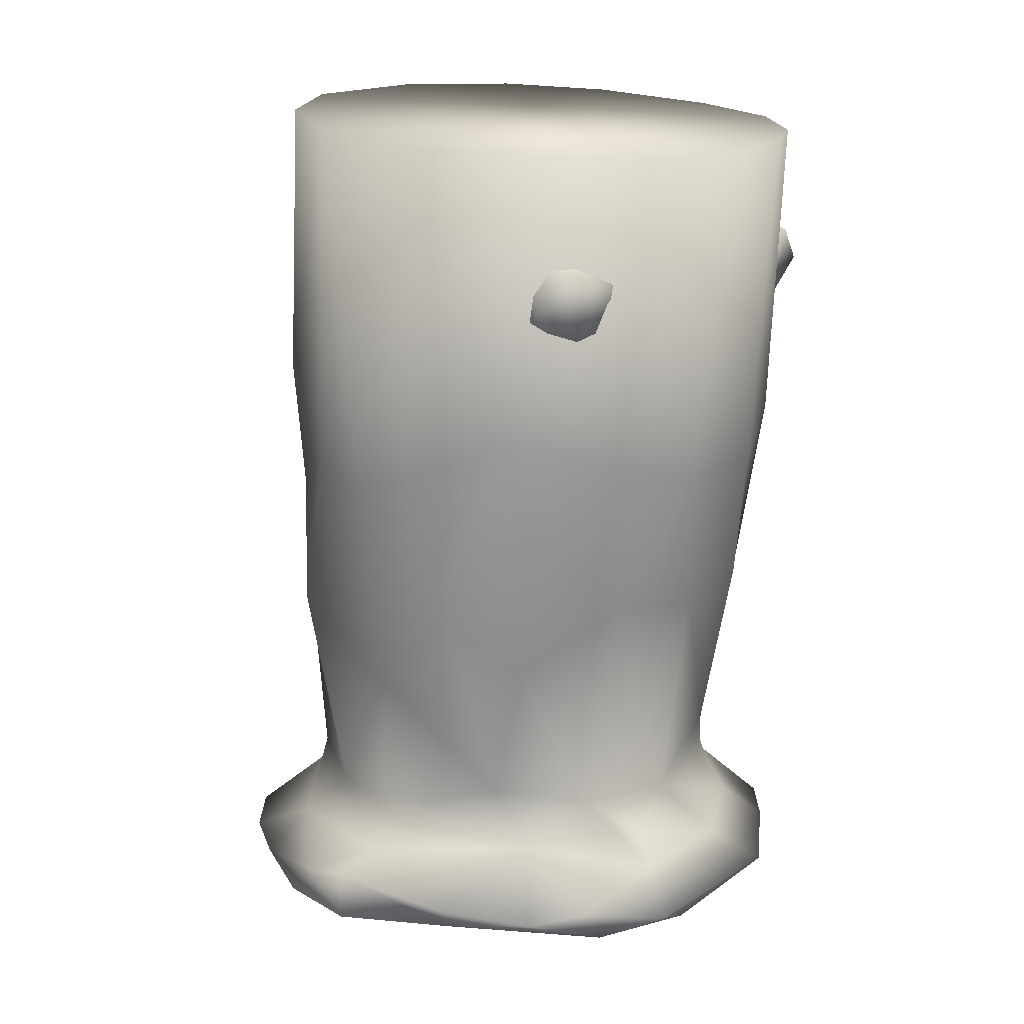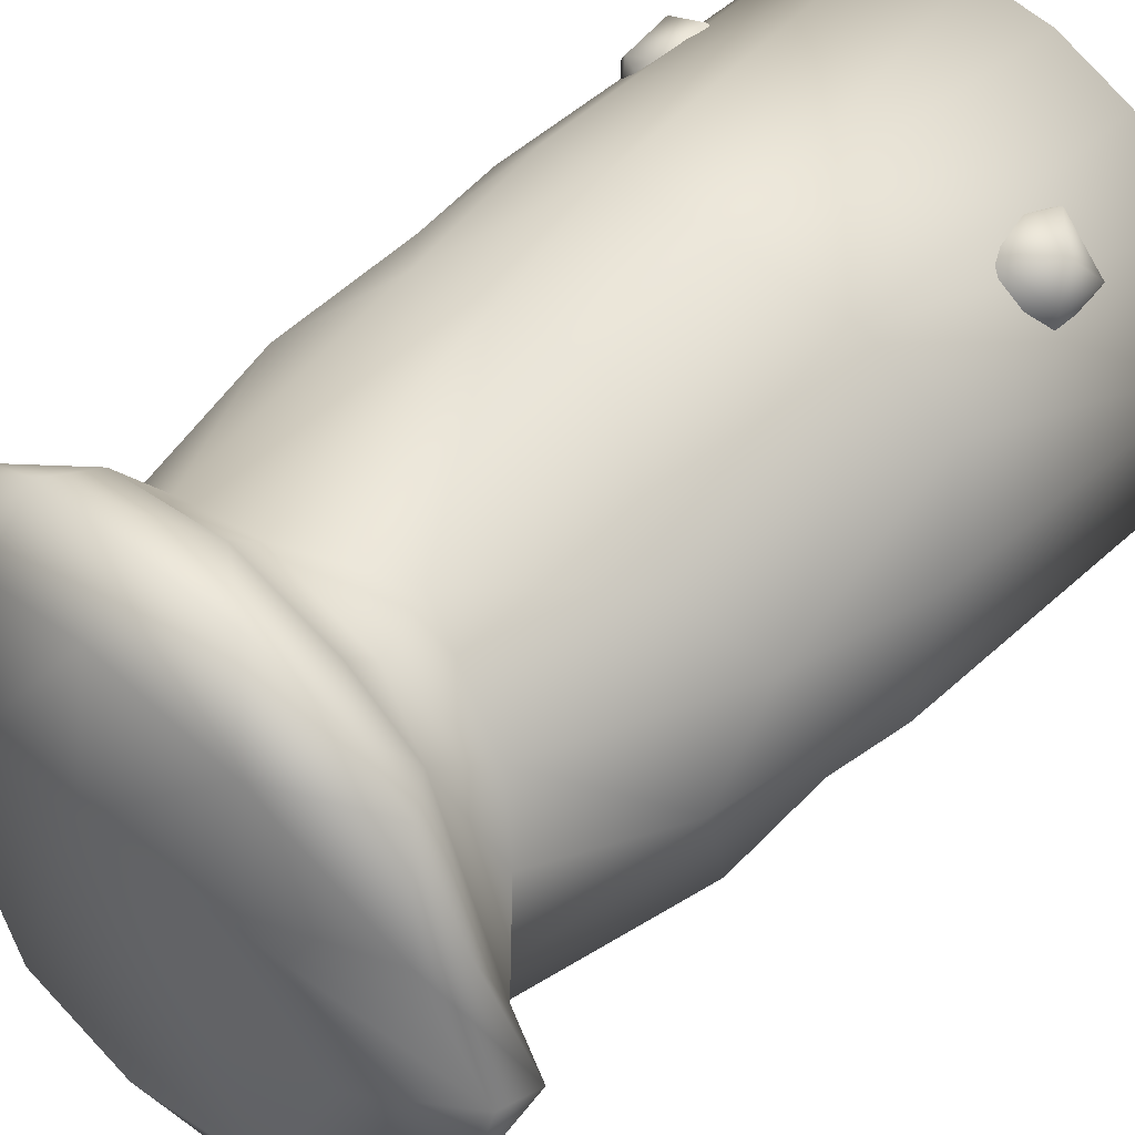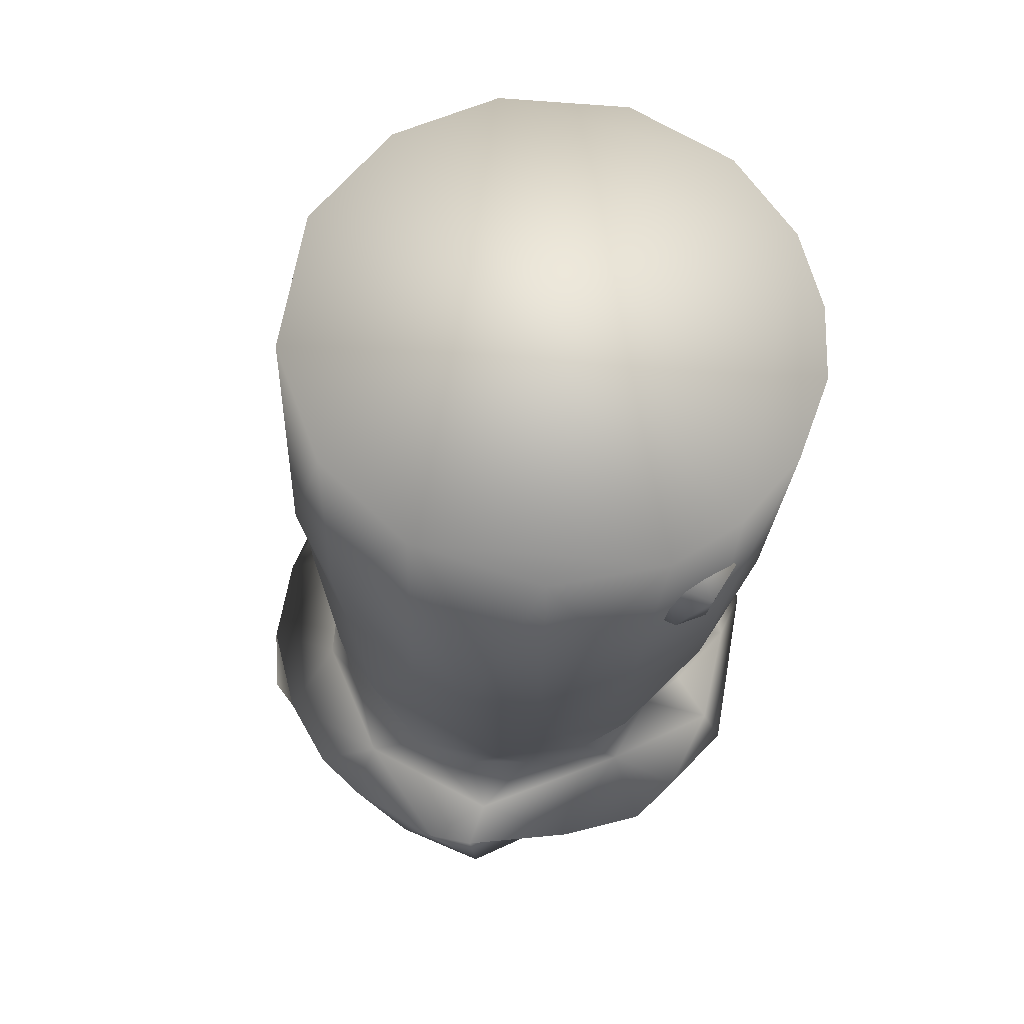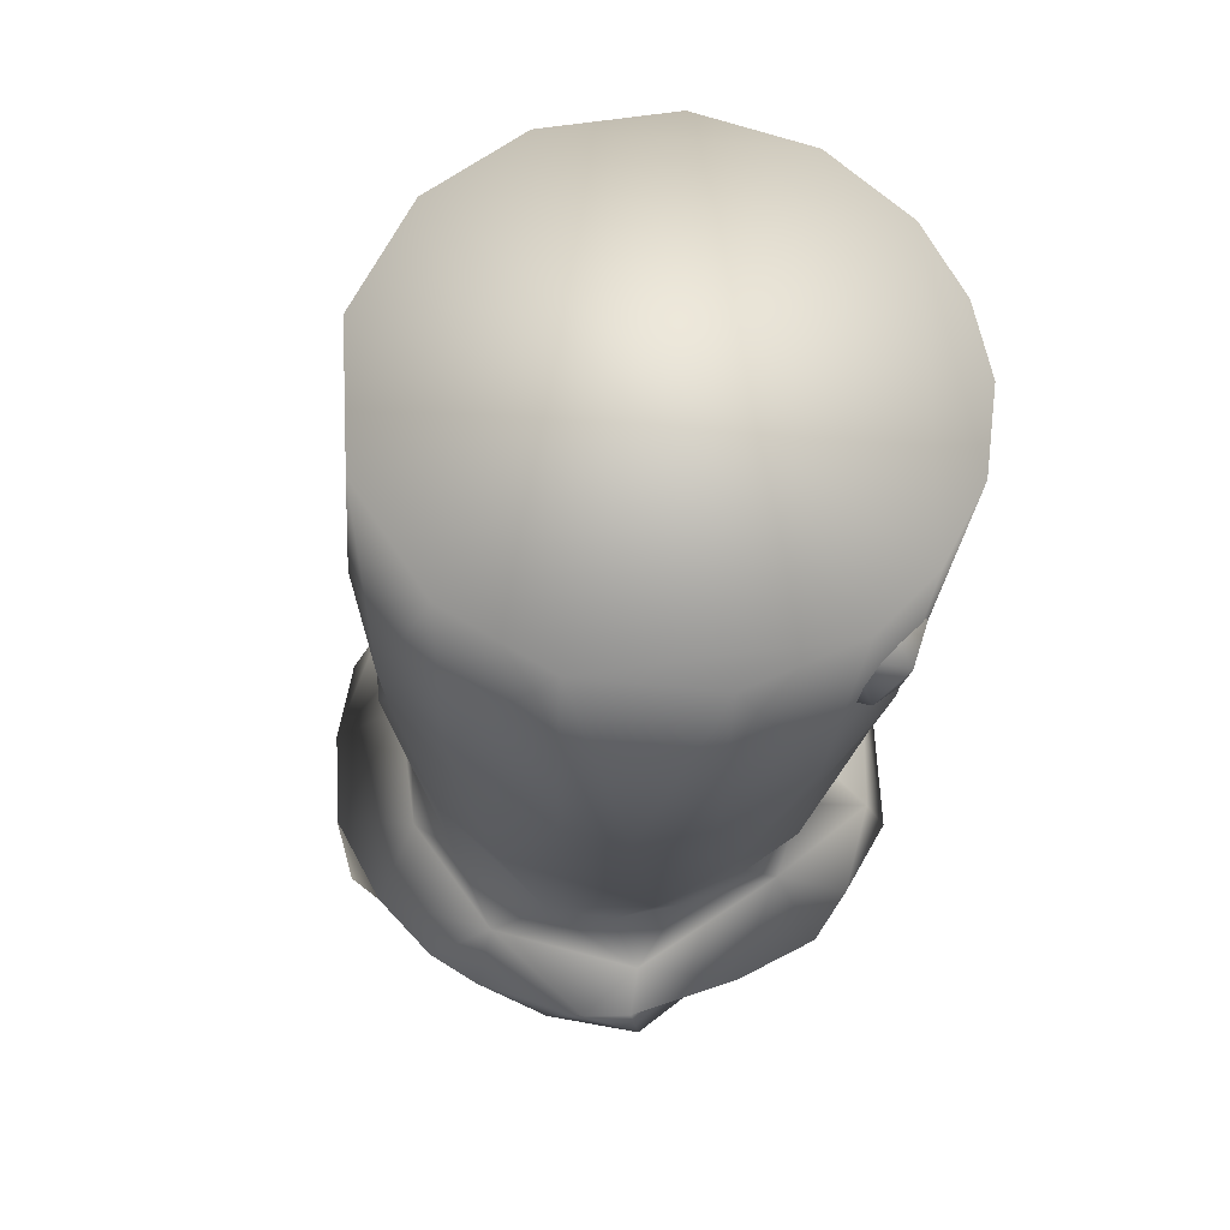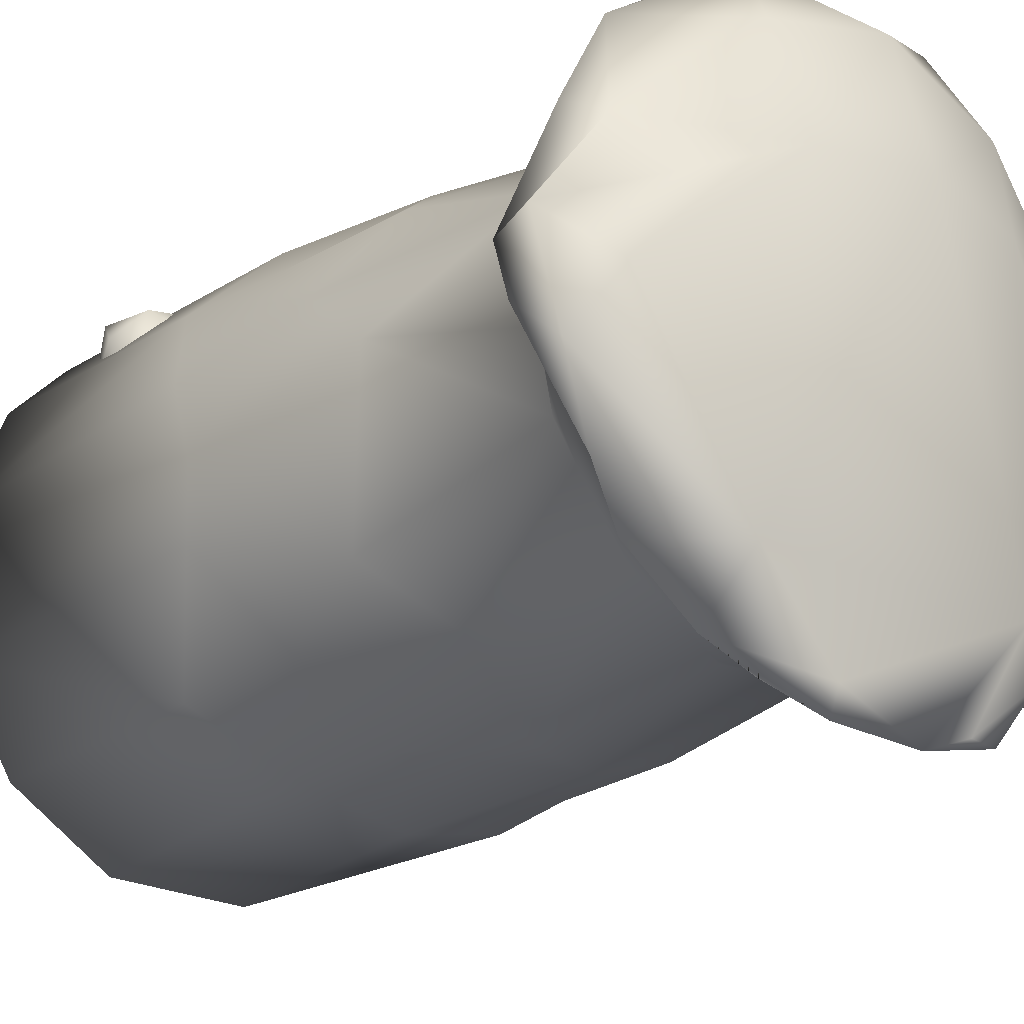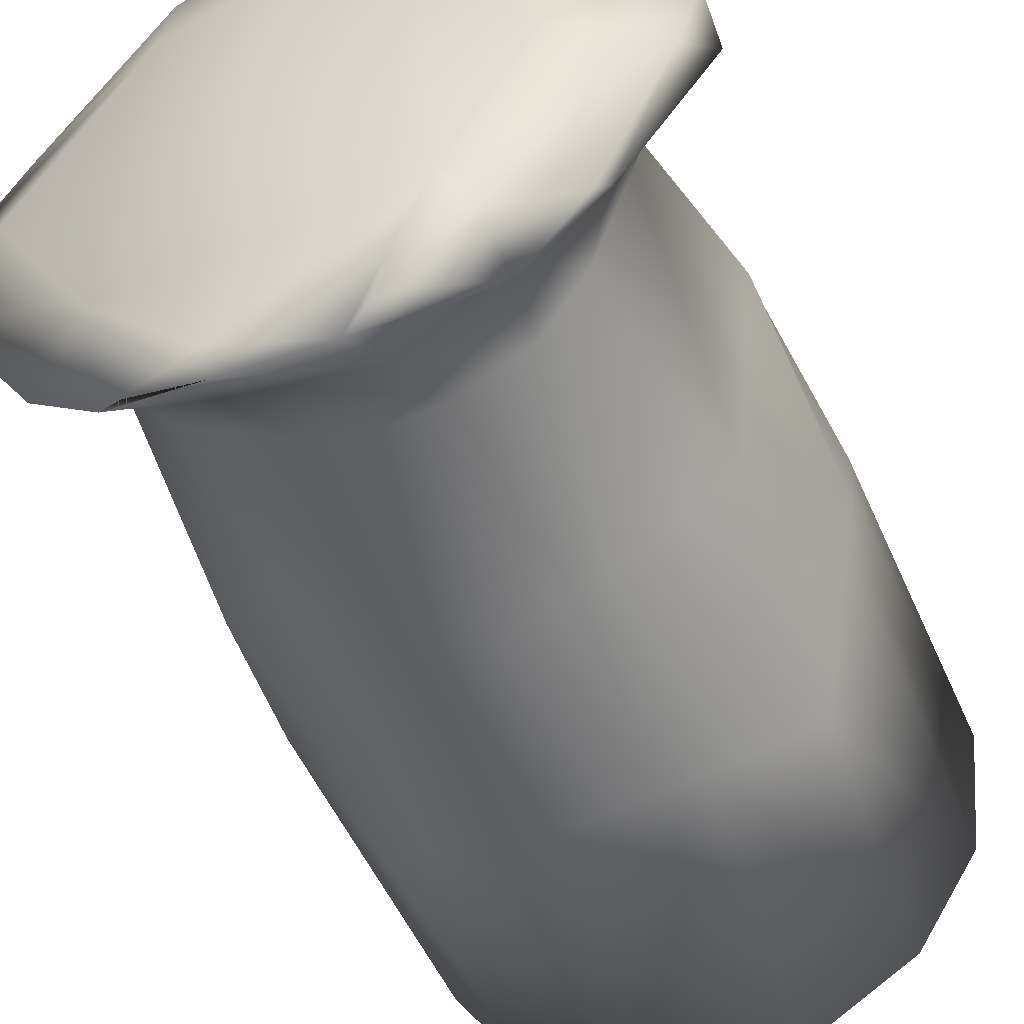
<metadata>
{"format":"obj","ext":"obj","renderer":"f3d","projection":"perspective","resolution":1024,"background":"white","views":[{"elev":16.7,"azim":-51.8,"up":"+Y"},{"elev":44.3,"azim":43.8,"up":"+Z"},{"elev":66.2,"azim":-80.3,"up":"+Y"},{"elev":66.6,"azim":-93.3,"up":"+Y"},{"elev":-24.1,"azim":-40.0,"up":"+Z"},{"elev":-52.5,"azim":22.7,"up":"+Z"}]}
</metadata>
<code>
g default
v -7.933 45.91 13.81
v -12.76 48.43 10.78
v -13.31 43.95 10.64
v -14.14 44.8 12.25
v -13.08 47.06 14.33
v -12.54 43.38 14.09
v -9.89 49.23 12.48
v -10.16 46.73 15.45
v -9.885 43.7 14.73
v -9.721 42.47 12.88
v 8.741 47.52 13.5
v 8.973 43.21 13.57
v 11.36 49.26 11.84
v 13.35 47.87 10.69
v 13.81 44.32 10.57
v 11.42 42.32 12.12
v 14.12 47.54 12.3
v 14.1 44.03 12.61
v 13.42 45.3 14.74
v 11.43 43.01 14.33
v 11.28 47.56 15.24
v 9.592 44.94 14.97
v -6.325 1.061 17.83
v 6.316 0.9844 17.87
v -6 4.511 16.36
v 1.343 4.766 16.76
v -11.44 2.322 14.59
v 11.36 2.042 14.82
v 0.1582 -2.201 15.07
v 8.327 -1.415 12.58
v -3.452 5.469 13.77
v 7.452 5.304 13.75
v 14.77 2.107 12.12
v -7.516 -1.459 13.17
v -11.23 5.939 9.605
v -14.67 2.012 12.16
v 16.04 0.5059 5.473
v -6.866 -3.35 5.676
v 0.6834 -4.148 6.649
v -17.25 2.414 6.658
v 17.47 2.349 5.911
v -16.84 5.144 -0.2162
v 16.84 5.123 -0.1643
v -15.89 0.4911 5.696
v 7.189 -3.265 5.724
v -19.75 4.022 -0.8337
v 12.97 -1.648 -3.367
v -20.2 1.064 -0.3317
v 20.15 0.8679 -0.5444
v -15.98 -0.878 -2.546
v 20.09 3.92 -1.742
v -19.45 3.296 -4.081
v -18.6 0.7224 -6.528
v 18.88 0.623 -5.857
v -13.32 4.197 -9.979
v -16.3 1.608 -11.19
v -8.618 7.86 -12.17
v 14.92 2.089 -13.54
v 7.894 -1.866 -13.61
v 14.22 1.427 -14.35
v -9.345 -1.545 -14.25
v 9.266 4.511 -12.89
v -14.23 2.147 -14.29
v 2.539 5.731 -15.62
v -5.68 4.9 -14.97
v -9.995 1.817 -17.73
v 9.805 2.89 -17.14
v 9.628 -0.5286 -16.07
v -3.683 -0.4591 -19.14
v -3.537 0.3273 -20.68
v 7.961 0.8278 -19.22
v 4.863 -0.4416 -19.75
v 2.727 0.6483 -20.56
v -7.898 0.3917 -19.71
v -1.673 23.32 16.28
v -0.4061 8.032 13.34
v 5.967 11.32 12.57
v -6.974 8.518 11.45
v 12.15 19.59 10.88
v -11.93 9.91 7.172
v 11.89 9.886 7.206
v 7.126 7.503 11.86
v 11.2 6.074 9.517
v 15.79 23.16 5.453
v -13.65 8.601 2.761
v 13.64 8.592 2.794
v -16.5 17.94 0.8291
v 16.49 17.96 0.8864
v -14.08 7.713 -1.766
v 13.93 7.956 -2.752
v -13.96 21.58 -8.769
v -13.1 7.723 -6.116
v 13.84 5.12 -7.182
v 11.34 8.452 -9.126
v 13.99 22.2 -8.83
v 8.171 9.52 -12.17
v -5.945 29.11 -14.88
v 5.963 29.07 -14.88
v -9.374 18.49 -12.54
v 6.938 21.79 -14.45
v 3.628 9.612 -14.23
v -2.987 21.16 -15.95
v -1.232 9.59 -14.68
v -5.869 54.68 18.09
v -0.1865 54.71 19.15
v 4.802 54.75 18.38
v -3.676 32.74 17.47
v 3.654 32.71 17.46
v -10.81 54.9 15.21
v -9.664 34.53 15
v 9.871 34.86 14.91
v 4.629 23.82 15.9
v -13.15 29.53 10.54
v -7.667 23.71 14.63
v 13.19 29.72 10.55
v 14.42 55.08 11.32
v -14.62 36.25 10.09
v 14.62 36.39 10.1
v -14.41 55.1 11.34
v -12.73 19.46 10.03
v -17.1 55.36 4.242
v 17.12 55.37 4.104
v -16.92 33.52 4.084
v 9.707 54.87 16.07
v 16.88 33.44 4.176
v -15.71 23.44 5.621
v -17.01 31.82 -0.7545
v 17.02 32.07 -0.9661
v -16.01 55.94 -4.375
v 16 55.93 -4.385
v -4.722 56.57 -14.69
v -16.1 32.93 -5.018
v 16.34 32.59 -4.448
v 15.65 27.31 -4.629
v -11.82 56.32 -10.6
v -12.3 38.25 -11.1
v 12.82 38.4 -10.64
v -11.65 29.54 -10.77
v 12.06 29.39 -10.39
v 11.81 56.35 -10.61
v 4.711 56.58 -14.67
v -6.852 35.42 -14.98
v 6.909 35.48 -14.95
v -0.01087 34.82 -16.56
v 1.678 22.32 -16.1
g Group15796
f 10 6 3
f 6 4 3
f 6 5 4
f 6 9 8
f 8 7 5
f 9 10 1
f 1 7 8
f 15 18 16
f 15 14 17
f 18 19 20
f 18 17 19
f 19 17 21
f 20 21 22
f 20 22 12
f 23 26 25
f 23 24 26
f 24 23 29
f 24 29 30
f 35 27 25
f 23 27 36
f 34 36 44
f 30 45 37
f 39 45 30
f 40 36 35
f 40 35 42
f 46 40 42
f 44 40 46
f 48 38 44
f 37 45 49
f 45 47 49
f 43 41 51
f 51 41 37
f 46 52 48
f 47 54 49
f 52 46 42
f 52 53 48
f 45 59 47
f 52 42 55
f 52 56 53
f 58 51 54
f 59 39 61
f 58 62 93
f 59 60 54
f 55 57 65
f 96 94 62
f 56 63 61
f 65 57 103
f 64 65 103
f 73 64 62
f 58 60 67
f 69 59 61
f 73 70 64
f 67 71 73
f 68 71 67
f 61 66 69
f 72 71 68
f 70 74 66
f 66 74 70 69
f 73 71 72
f 79 108 112
f 114 78 76
f 77 75 76
f 120 80 78
f 77 81 79
f 76 82 77
f 114 113 120
f 113 126 120
f 120 126 80
f 87 80 126
f 84 81 88
f 80 87 85
f 128 84 88
f 87 89 85
f 86 90 88
f 134 128 88
f 127 91 87
f 132 91 127
f 91 92 87
f 93 94 90
f 92 91 99
f 96 95 94
f 99 57 92
f 99 91 138
f 139 95 100
f 100 95 96
f 99 97 102
f 99 102 57
f 145 98 100
f 104 107 105
f 105 107 108
f 124 105 106
f 108 111 124
f 112 107 75
f 124 109 104
f 110 113 114
f 111 118 116
f 111 115 118
f 119 121 117
f 122 118 125
f 117 121 123
f 117 123 126
f 129 119 140
f 130 116 122
f 128 122 125
f 130 140 124
f 121 129 127
f 131 135 140
f 130 128 133
f 129 135 136
f 136 138 132
f 131 140 141
f 135 131 142
f 143 141 140
f 144 141 143
f 143 140 137
f 131 141 144
f 143 98 144
f 144 98 145
f 31 25 26
f 25 31 78
f 31 76 78
f 32 28 83
f 83 43 86
f 42 85 89
f 42 89 92
f 101 96 64
f 96 62 64
f 80 35 78
f 81 77 82
f 125 84 128
f 139 133 134
f 107 114 75
f 108 79 111
f 79 115 111
f 126 113 117
f 118 115 84
f 138 136 142
f 2 3 4
f 2 4 5
f 2 5 7
f 6 10 9
f 5 6 8
f 8 9 1
f 18 15 17
f 17 14 13
f 16 18 20
f 21 17 13
f 12 16 20
f 20 19 21
f 12 22 11
f 22 21 11
f 21 13 11
f 23 25 27
f 32 26 24
f 24 28 32
f 29 23 34
f 24 30 28
f 78 35 25
f 35 36 27
f 83 28 33
f 34 23 36
f 30 33 28
f 30 29 39
f 38 34 44
f 33 30 37
f 29 34 38
f 38 39 29
f 83 33 41
f 40 44 36
f 41 33 37
f 83 41 43
f 48 44 46
f 49 51 37
f 50 38 48
f 86 43 90
f 39 59 45
f 54 51 49
f 48 53 50
f 92 55 42
f 43 51 93
f 53 61 50
f 61 38 50
f 47 59 54
f 61 39 38
f 57 55 92
f 55 56 52
f 93 51 58
f 55 63 56
f 53 56 61
f 54 60 58
f 55 66 63
f 65 66 55
f 67 73 62
f 62 58 67
f 59 68 60
f 65 70 66
f 64 70 65
f 63 66 61
f 60 68 67
f 69 73 59
f 73 72 59
f 59 72 68
f 70 73 69
f 75 114 76
f 77 112 75
f 78 114 120
f 79 112 77
f 84 115 79
f 84 79 81
f 85 35 80
f 88 81 86
f 126 127 87
f 95 134 88
f 90 95 88
f 87 92 89
f 94 95 90
f 91 132 138
f 139 134 95
f 99 138 97
f 100 98 139
f 96 101 100
f 145 100 101
f 57 102 103
f 102 145 103
f 145 101 103
f 108 106 105
f 106 108 124
f 104 109 110
f 110 107 104
f 108 107 112
f 105 124 104
f 117 109 119
f 124 111 116
f 110 109 117
f 113 110 117
f 124 140 109
f 122 116 118
f 109 140 119
f 125 118 84
f 119 129 121
f 116 130 124
f 121 127 123
f 135 129 140
f 130 122 128
f 127 129 132
f 137 130 133
f 139 137 133
f 140 130 137
f 129 136 132
f 144 142 131
f 135 142 136
f 97 142 144
f 97 144 145
f 76 31 26
f 76 26 32
f 76 32 82
f 82 32 83
f 42 35 85
f 90 43 93
f 93 62 94
f 83 81 82
f 86 81 83
f 126 123 127
f 134 133 128
f 103 101 64
f 97 145 102
f 107 110 114
f 97 138 142
f 98 143 139
f 137 139 143

</code>
